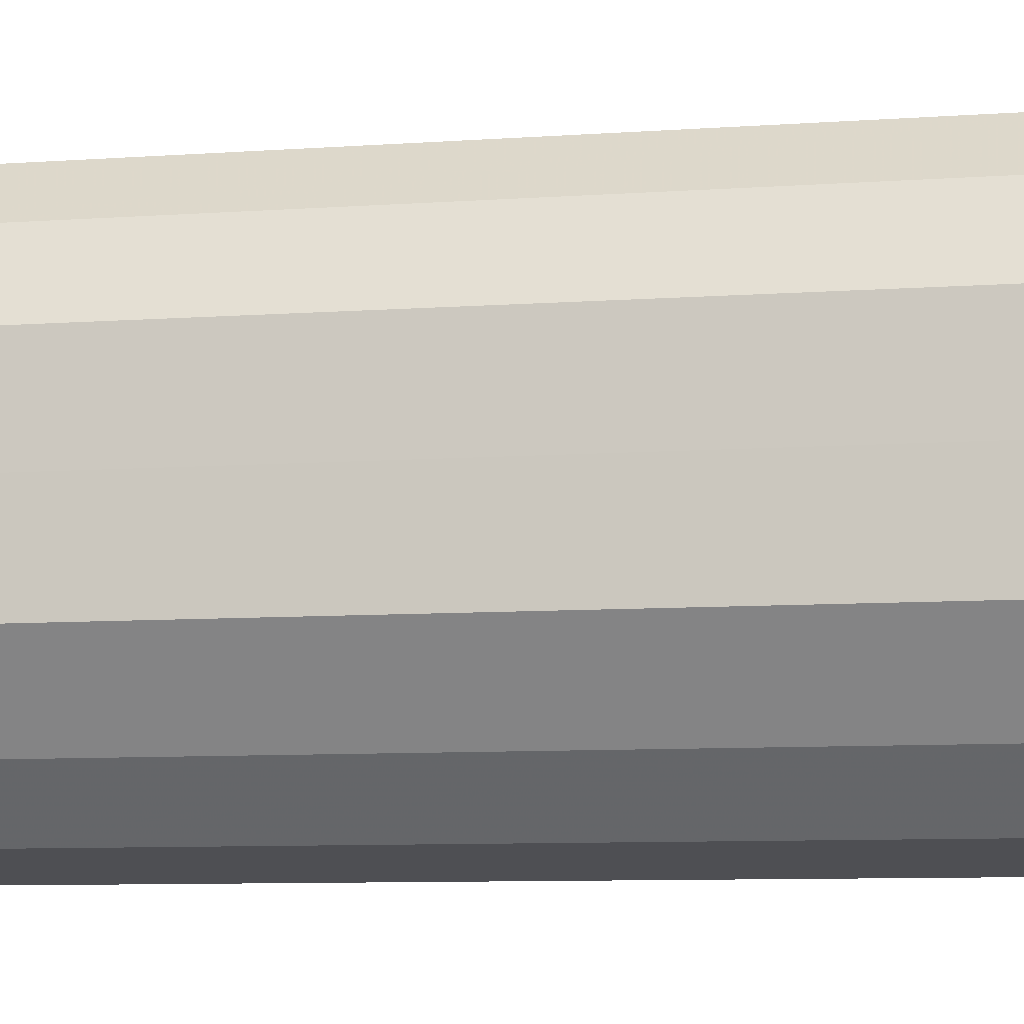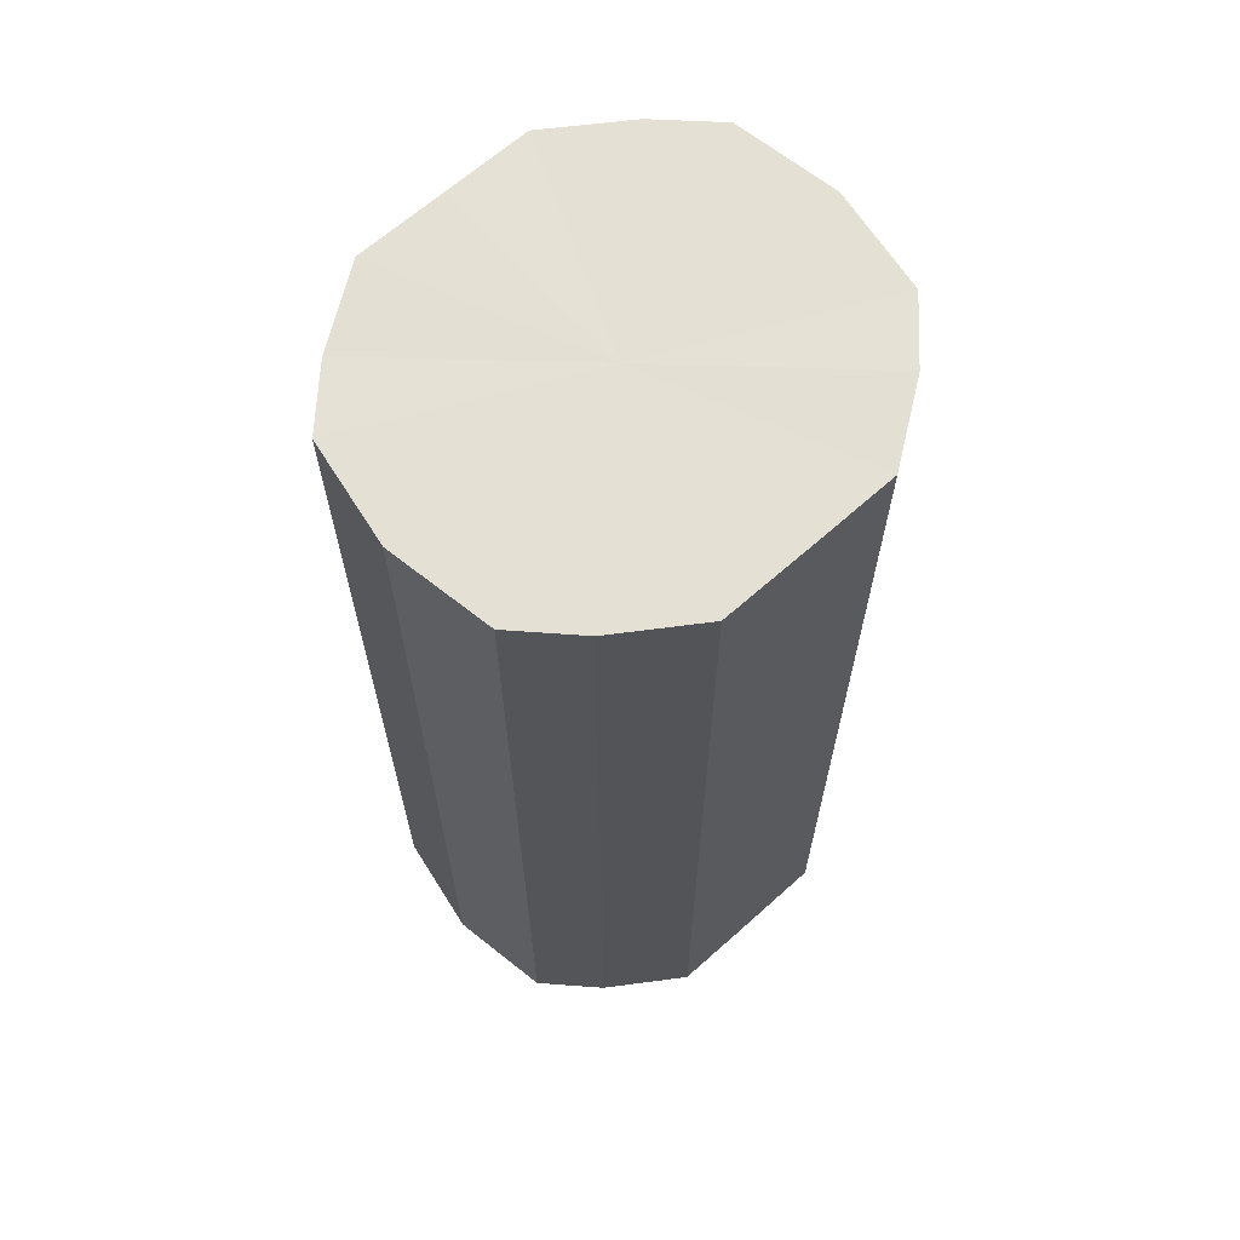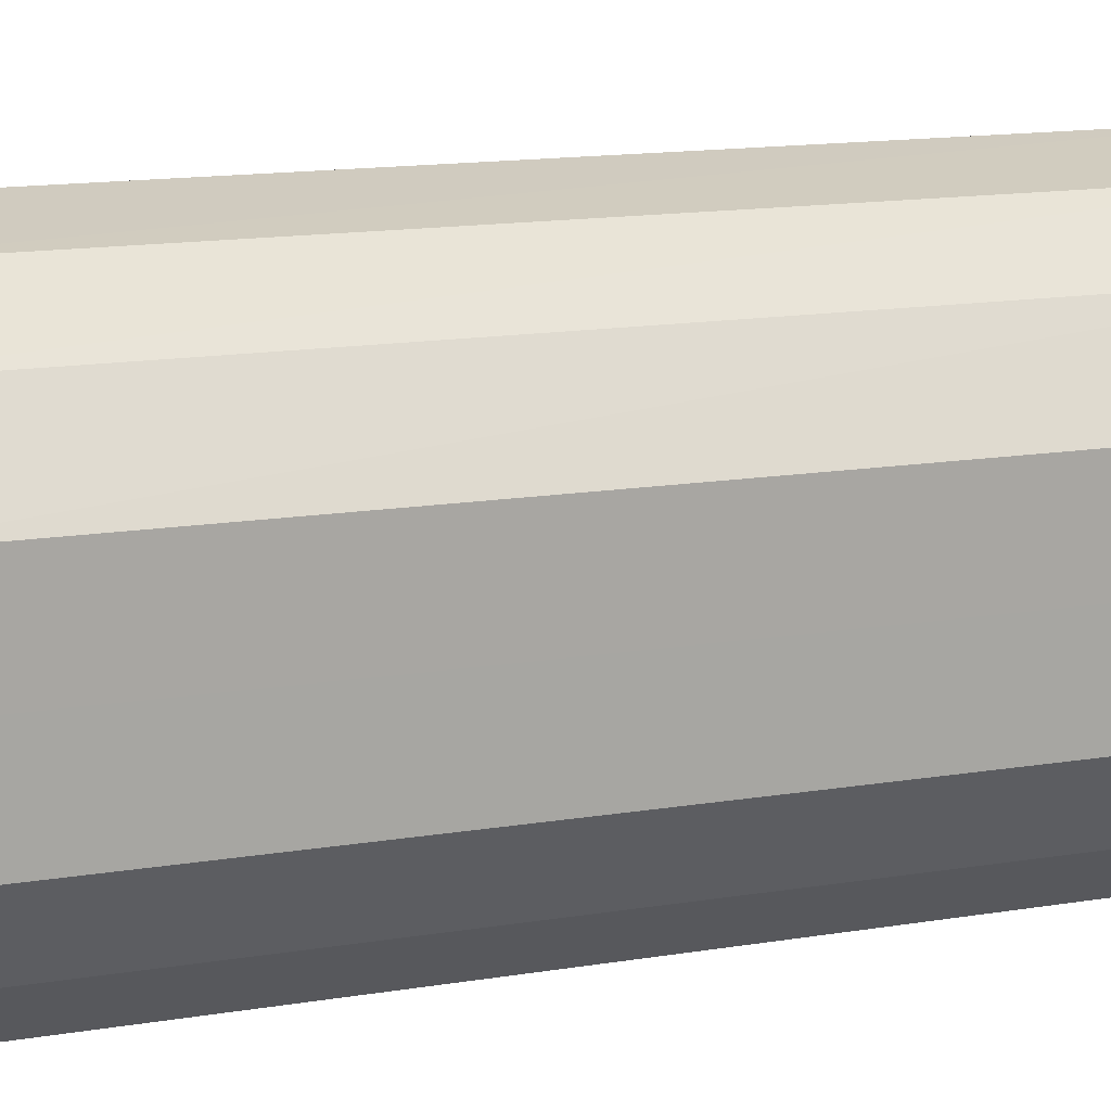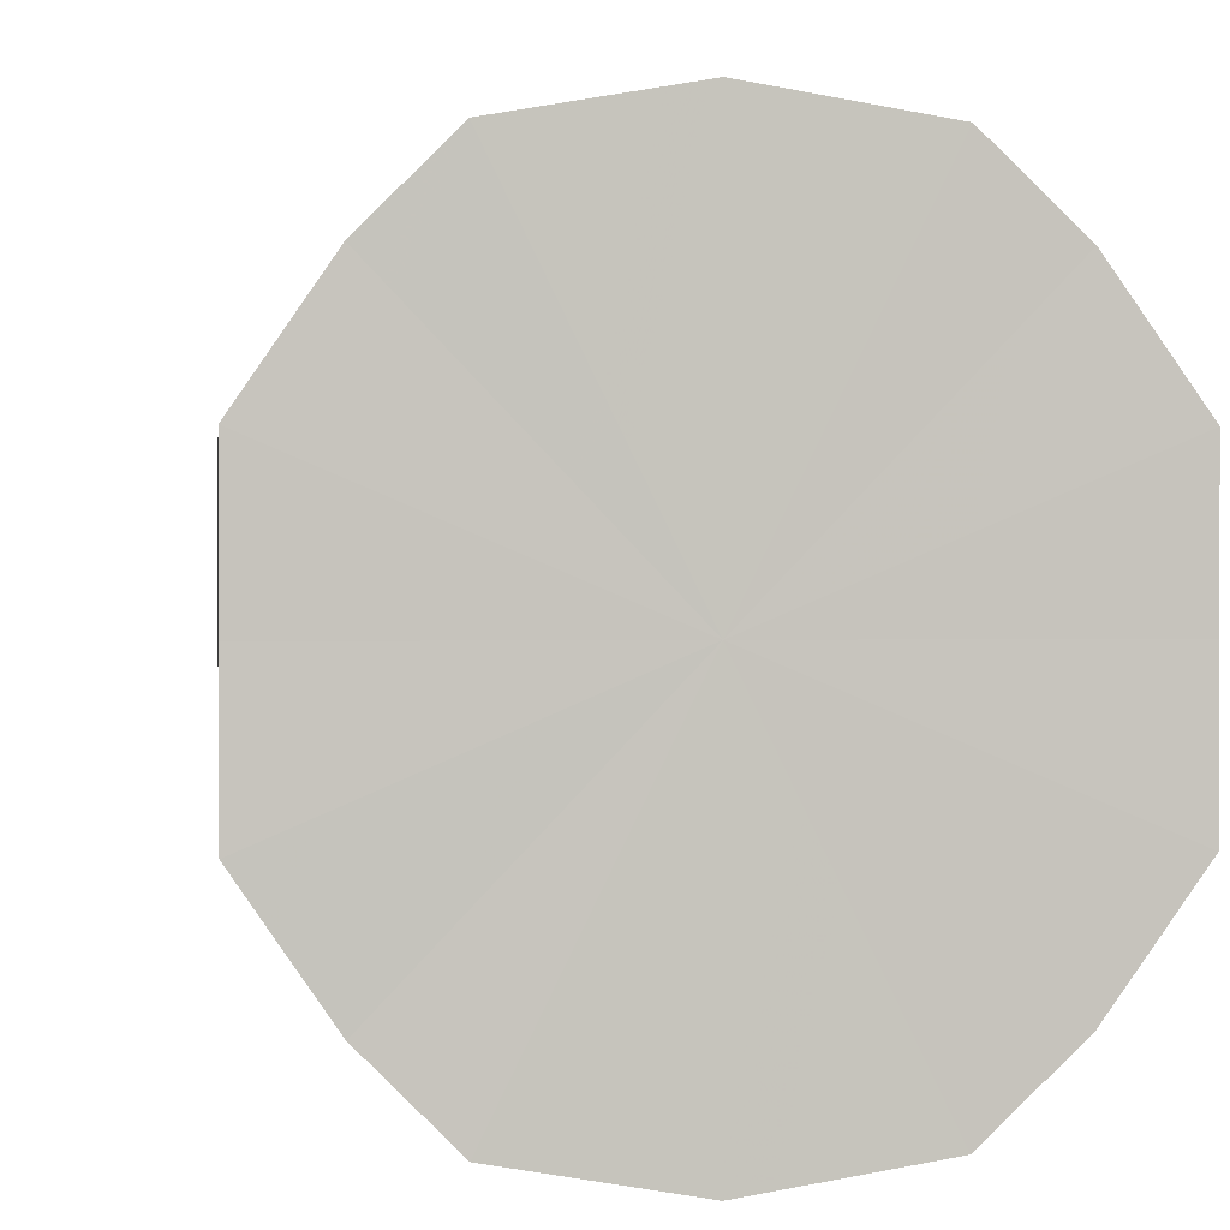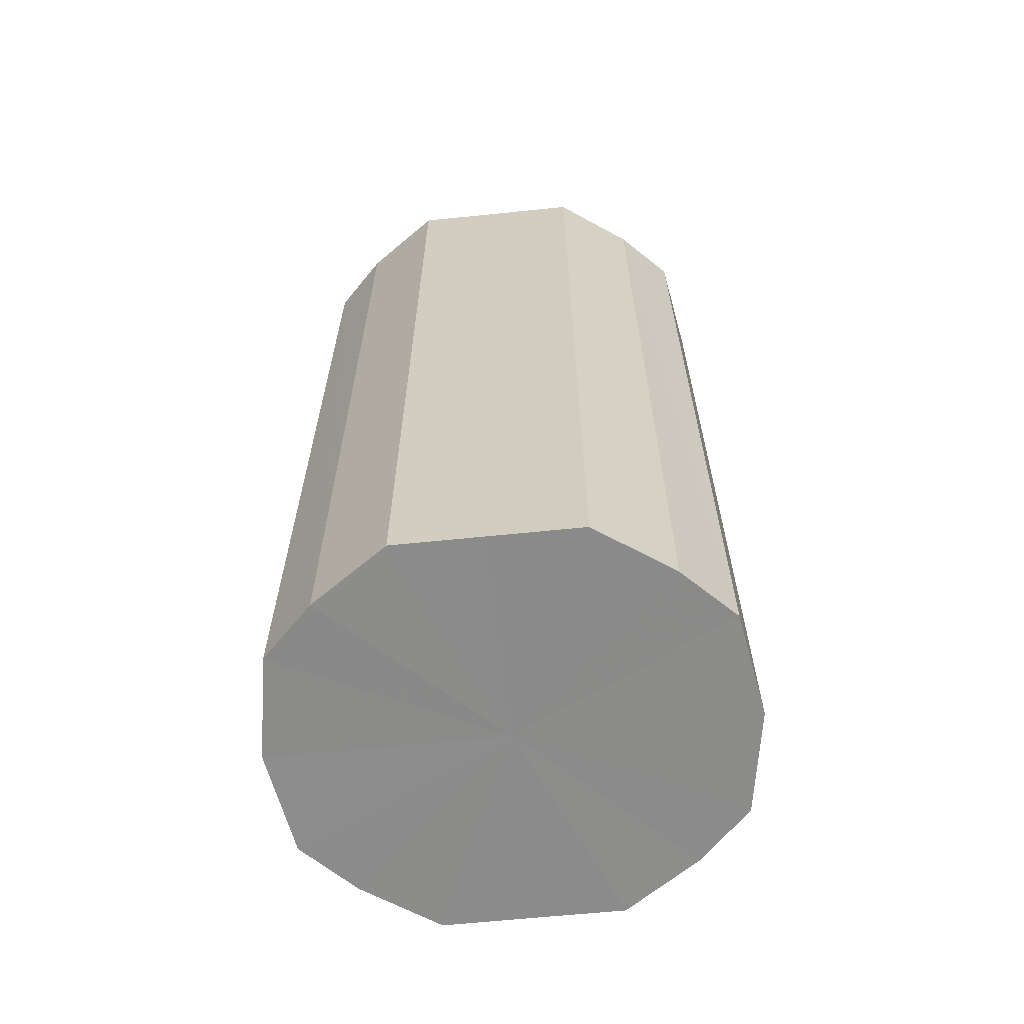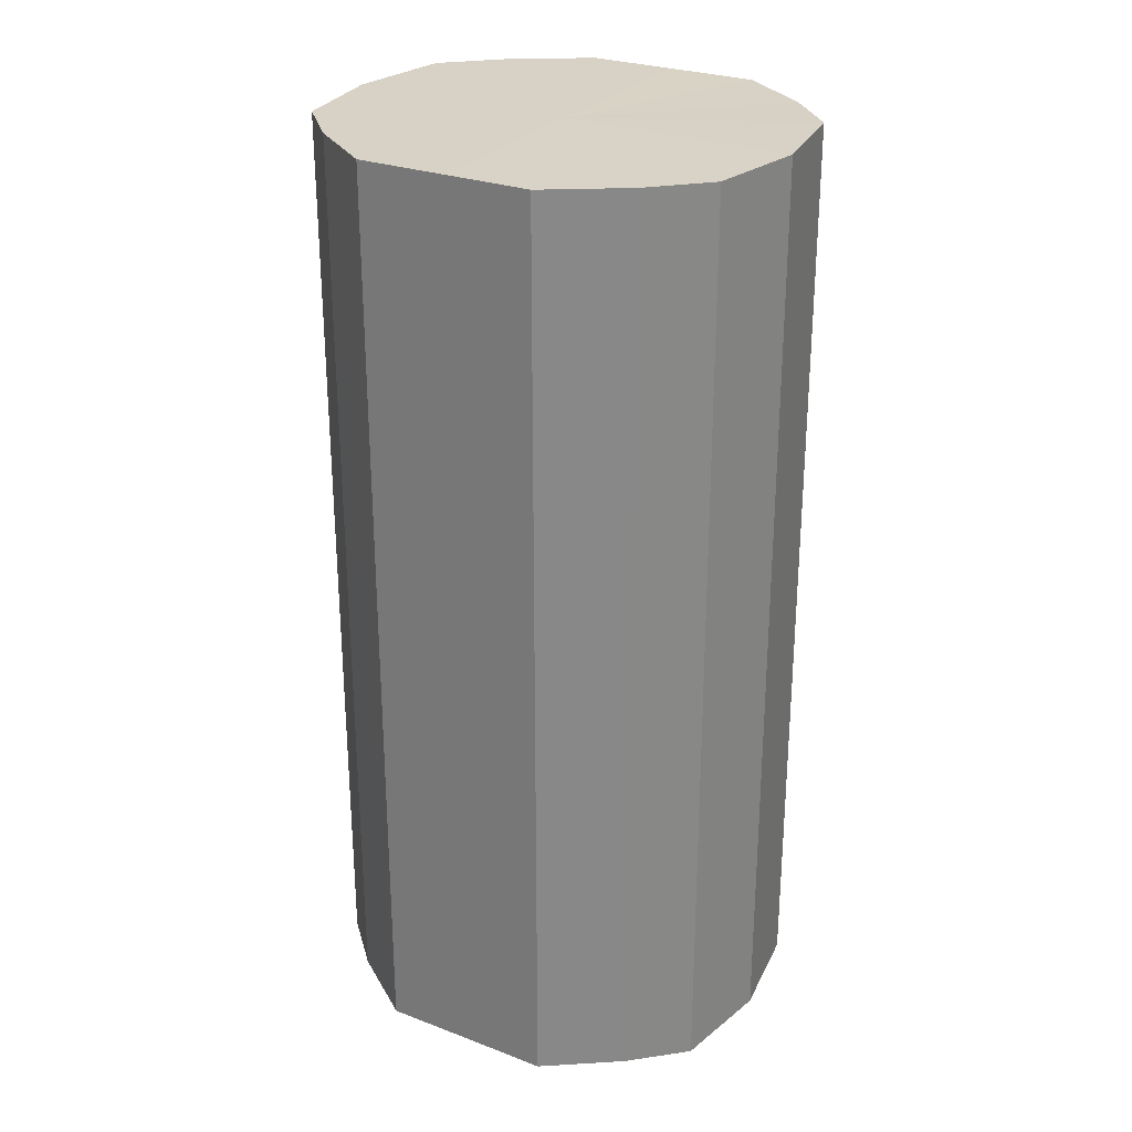
<metadata>
{"format":"obj","ext":"obj","renderer":"f3d","projection":"perspective","resolution":1024,"background":"white","views":[{"elev":-8.5,"azim":-78.8,"up":"+Z"},{"elev":65.6,"azim":48.1,"up":"+Y"},{"elev":14.3,"azim":69.9,"up":"+Z"},{"elev":1.3,"azim":-5.5,"up":"+Z"},{"elev":-63.9,"azim":-84.1,"up":"+Y"},{"elev":27.4,"azim":-59.4,"up":"+Y"}]}
</metadata>
<code>
o 26848
v 2206 1889 15.87
v 2206 1889 15.86
v 2206 1889 15.87
v 2206 1889 15.85
v 2206 1889 15.86
v 2206 1889 15.86
v 2206 1889 15.86
v 2206 1889 15.84
v 2206 1889 15.85
v 2206 1889 15.85
v 2206 1889 15.85
v 2206 1889 15.82
v 2206 1889 15.84
v 2206 1889 15.84
v 2206 1889 15.84
v 2206 1889 15.8
v 2206 1889 15.82
v 2206 1889 15.82
v 2206 1889 15.82
v 2206 1889 15.79
v 2206 1889 15.8
v 2206 1889 15.8
v 2206 1889 15.8
v 2206 1889 15.78
v 2206 1889 15.79
v 2206 1889 15.79
v 2206 1889 15.79
v 2206 1889 15.78
v 2206 1889 15.78
v 2206 1889 15.78
v 2206 1889 15.78
v 2206 1889 15.78
v 2206 1889 15.87
v 2206 1889 15.86
v 2206 1889 15.86
v 2206 1889 15.85
v 2206 1889 15.85
v 2206 1889 15.86
v 2206 1889 15.87
v 2206 1889 15.85
v 2206 1889 15.86
v 2206 1889 15.84
v 2206 1889 15.84
v 2206 1889 15.84
v 2206 1889 15.85
v 2206 1889 15.82
v 2206 1889 15.84
v 2206 1889 15.82
v 2206 1889 15.82
v 2206 1889 15.8
v 2206 1889 15.82
v 2206 1889 15.79
v 2206 1889 15.8
v 2206 1889 15.8
v 2206 1889 15.8
v 2206 1889 15.78
v 2206 1889 15.79
v 2206 1889 15.78
v 2206 1889 15.78
v 2206 1889 15.79
v 2206 1889 15.79
v 2206 1889 15.78
v 2206 1889 15.78
v 2206 1889 15.78
v 2206 1889 15.82
v 2206 1889 15.86
v 2206 1889 15.87
v 2206 1889 15.85
v 2206 1889 15.86
v 2206 1889 15.84
v 2206 1889 15.85
v 2206 1889 15.82
v 2206 1889 15.84
v 2206 1889 15.8
v 2206 1889 15.82
v 2206 1889 15.79
v 2206 1889 15.8
v 2206 1889 15.78
v 2206 1889 15.79
v 2206 1889 15.78
v 2206 1889 15.78
v 2206 1889 15.82
v 2206 1889 15.87
v 2206 1889 15.86
v 2206 1889 15.86
v 2206 1889 15.85
v 2206 1889 15.85
v 2206 1889 15.84
v 2206 1889 15.84
v 2206 1889 15.82
v 2206 1889 15.82
v 2206 1889 15.8
v 2206 1889 15.8
v 2206 1889 15.79
v 2206 1889 15.79
v 2206 1889 15.78
v 2206 1889 15.78
v 2206 1889 15.78
f 1 2 3
f 2 4 5
f 6 1 7
f 4 8 9
f 10 6 11
f 8 12 13
f 14 10 15
f 12 16 17
f 18 14 19
f 16 20 21
f 22 18 23
f 20 24 25
f 26 22 27
f 24 28 29
f 30 26 31
f 28 30 32
f 33 34 35
f 35 36 37
f 38 39 33
f 40 41 38
f 37 42 43
f 44 45 40
f 46 47 44
f 43 48 49
f 50 51 46
f 52 53 50
f 49 54 55
f 56 57 52
f 58 59 56
f 55 60 61
f 62 63 58
f 61 64 62
f 65 66 67
f 65 68 66
f 65 67 69
f 65 70 68
f 65 69 71
f 65 72 70
f 65 71 73
f 65 74 72
f 65 73 75
f 65 76 74
f 65 75 77
f 65 78 76
f 65 77 79
f 65 80 78
f 65 79 81
f 65 81 80
f 82 83 84
f 82 85 83
f 82 84 86
f 82 87 85
f 82 86 88
f 82 89 87
f 82 88 90
f 82 91 89
f 82 90 92
f 82 93 91
f 82 92 94
f 82 95 93
f 82 94 96
f 82 97 95
f 82 96 98
f 82 98 97

</code>
